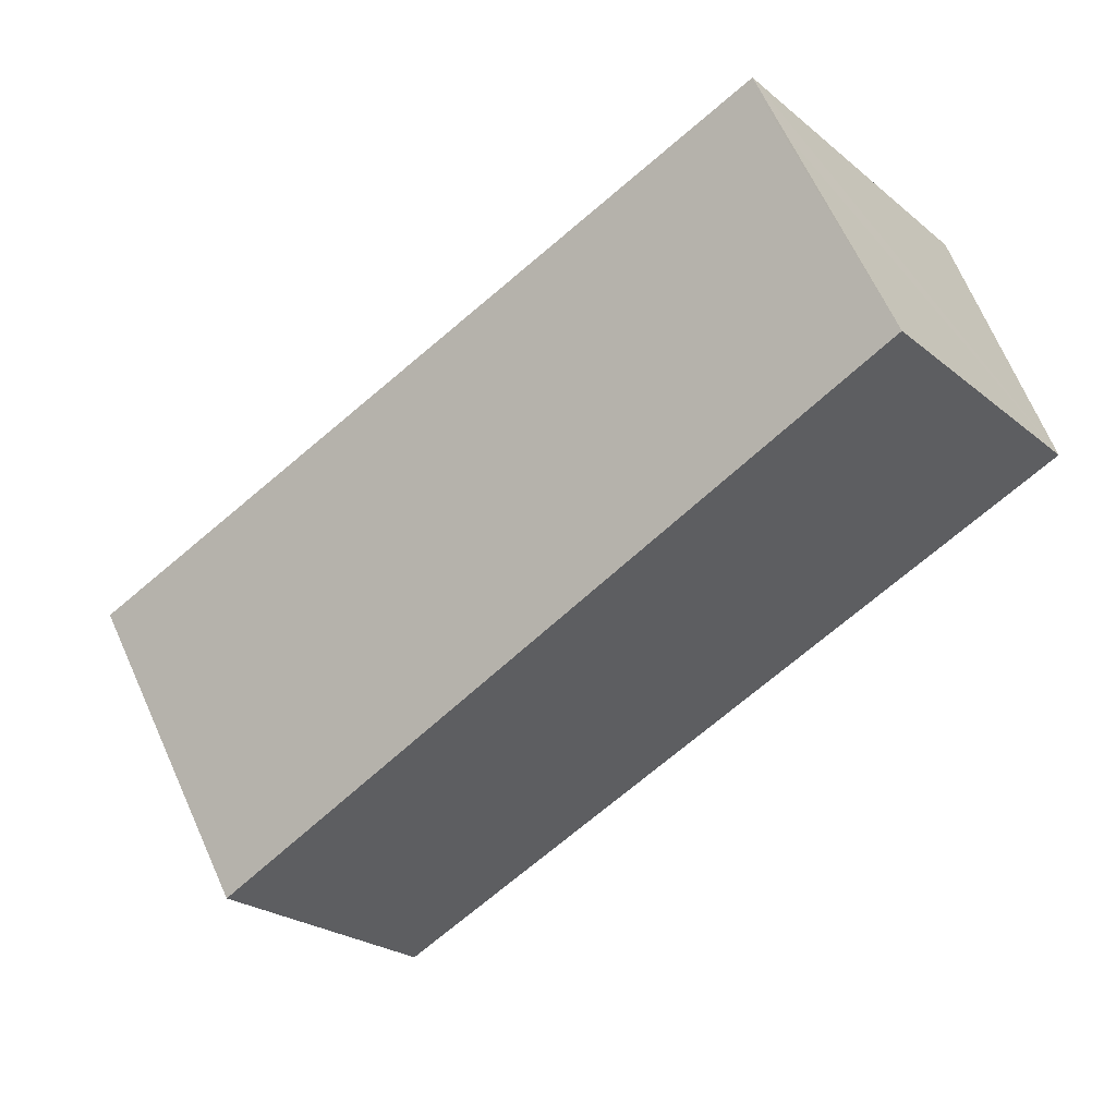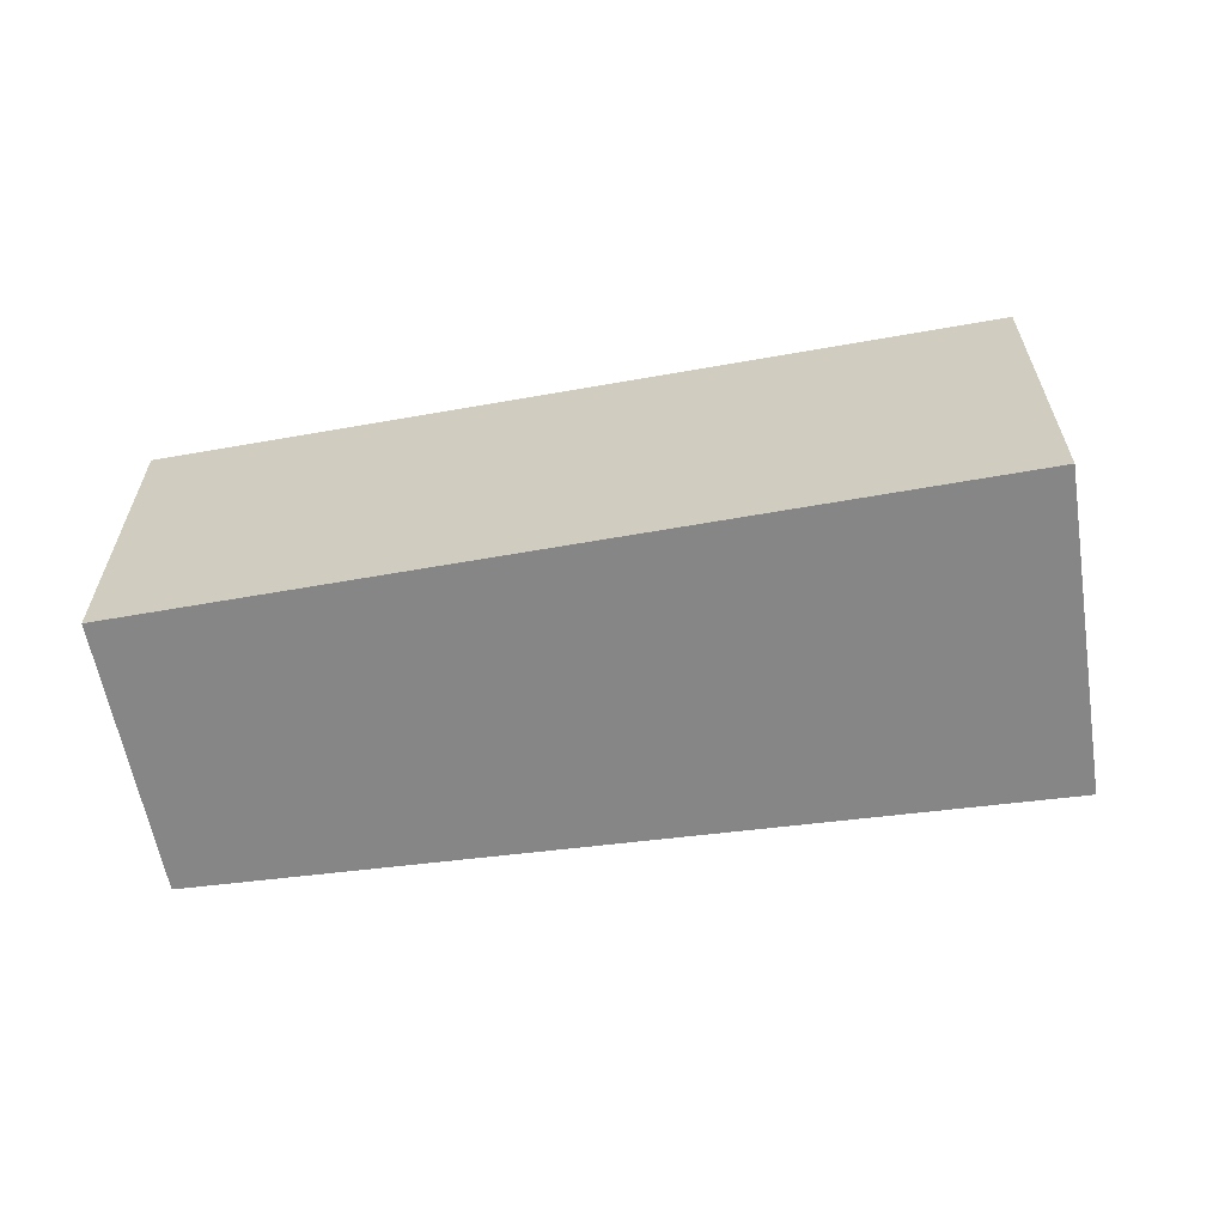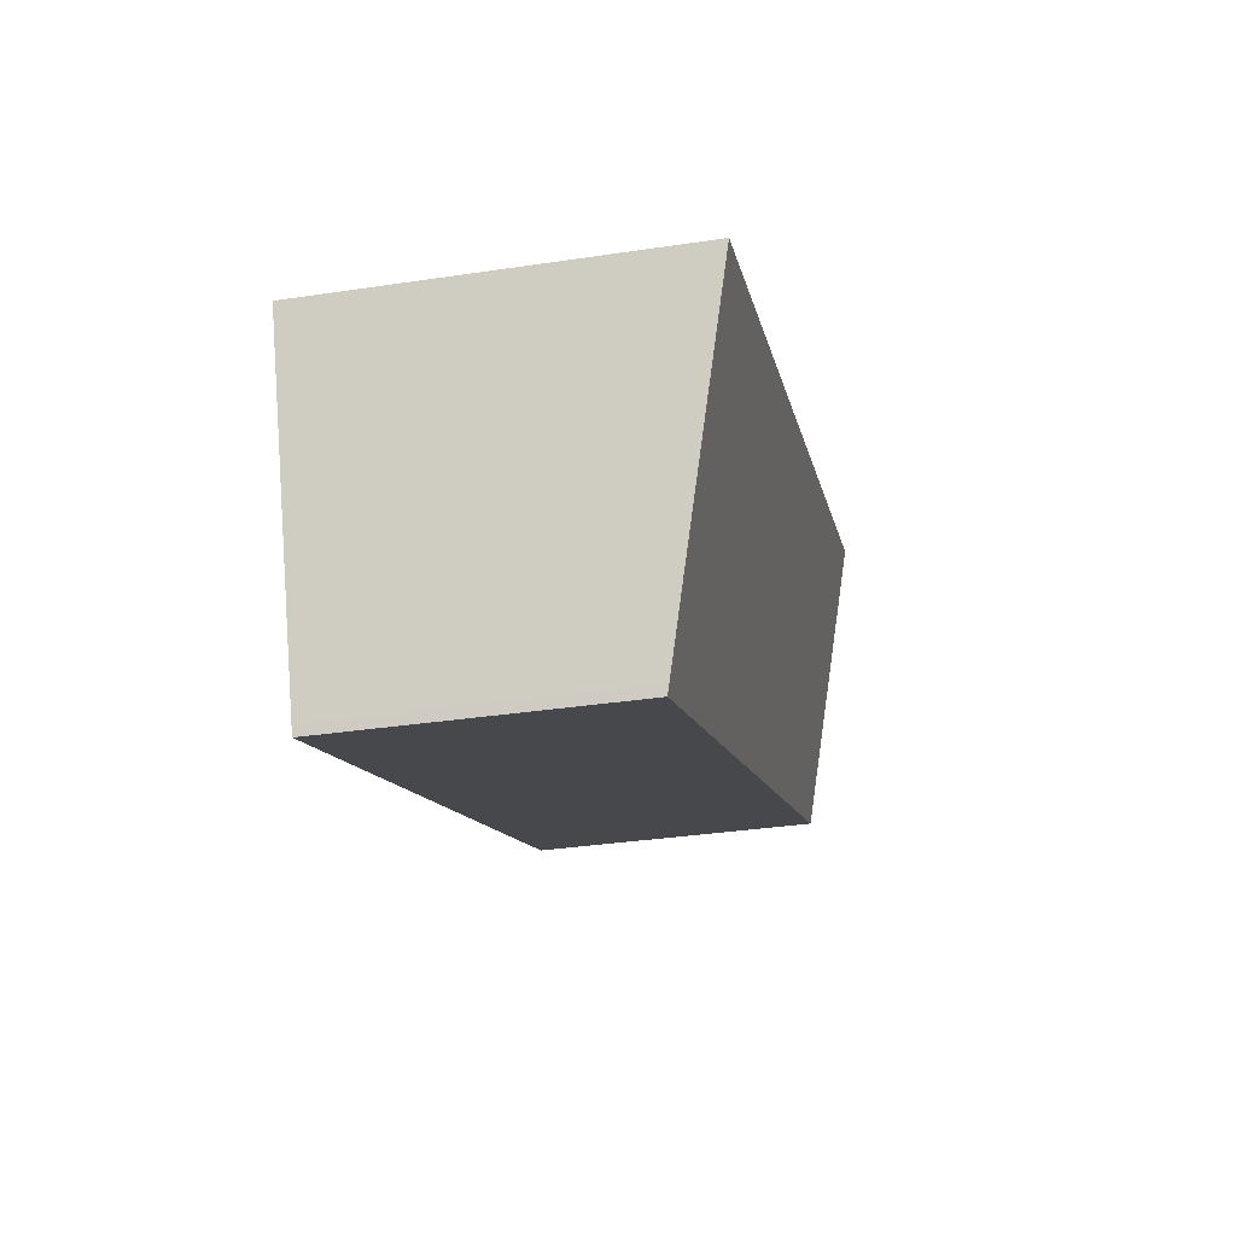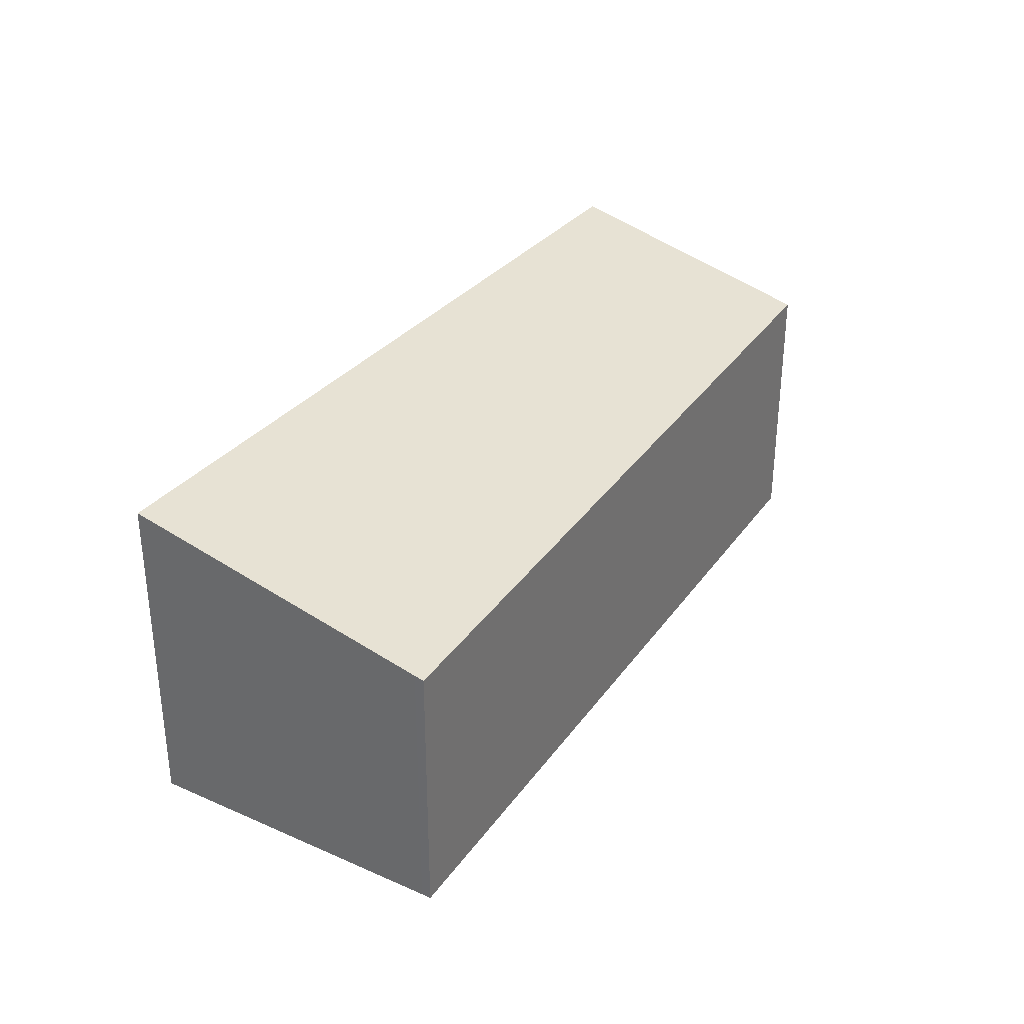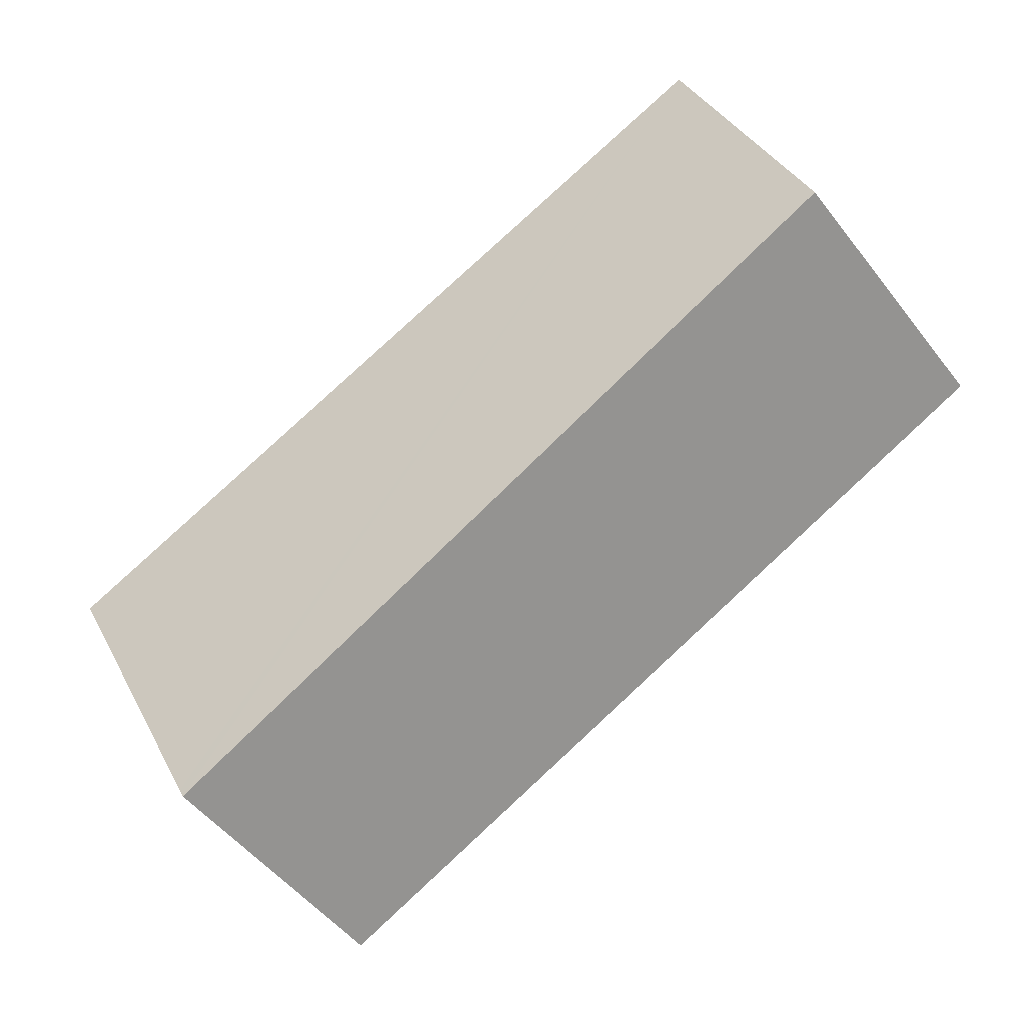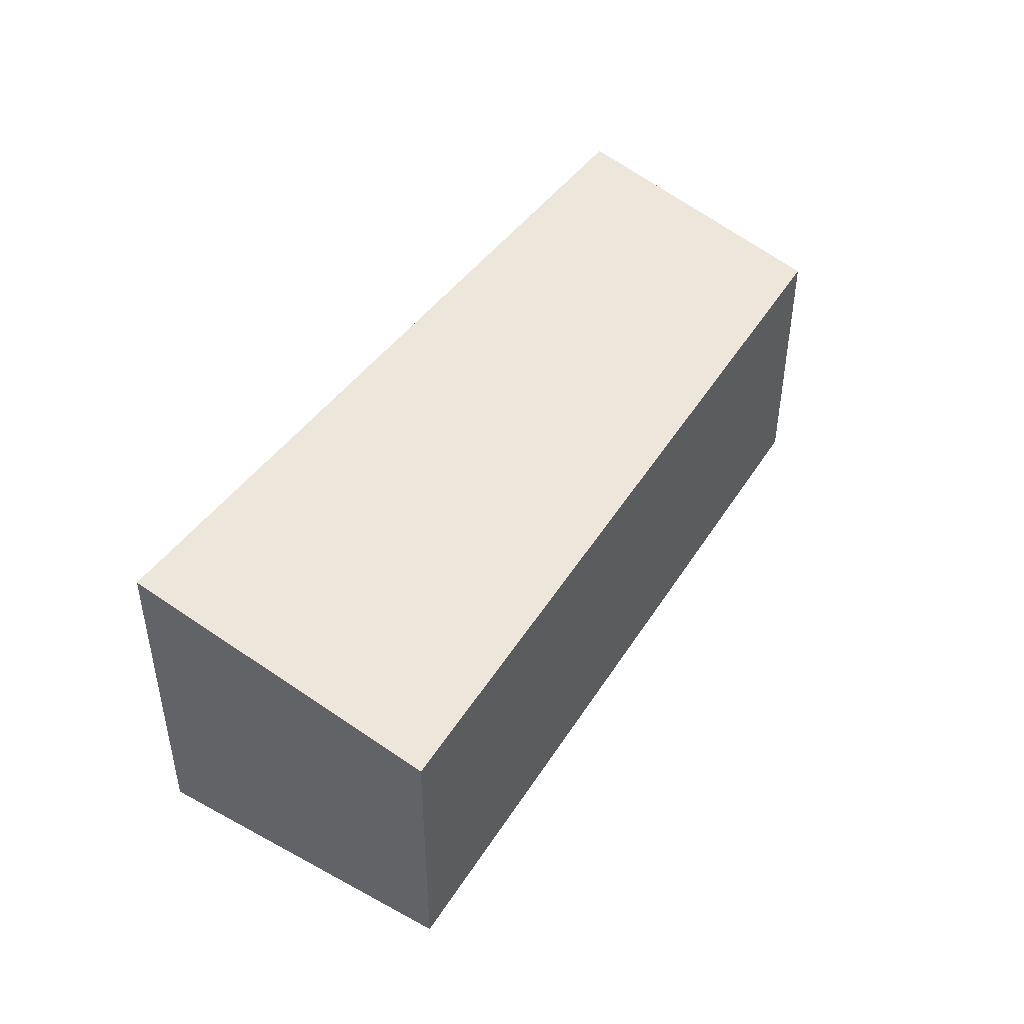
<metadata>
{"format":"obj","ext":"obj","renderer":"f3d","projection":"perspective","resolution":1024,"background":"white","views":[{"elev":-25.1,"azim":-141.8,"up":"+Z"},{"elev":-62.0,"azim":30.7,"up":"+Y"},{"elev":-34.9,"azim":101.3,"up":"+Z"},{"elev":33.0,"azim":143.4,"up":"+Y"},{"elev":-52.7,"azim":-142.9,"up":"+Z"},{"elev":45.8,"azim":144.0,"up":"+Y"}]}
</metadata>
<code>
v  7.959 2.794 -3.386
v  1.007 3.5 2.709
v  9.186 3.5 -0.354
v  7.922 2.773 -3.477
v  6.289 2.794 -2.76
v  0 2.876 1.761e-16
v  0.756 3.356 2.089
v  0.983 3.5 2.718
v  0 0 0
v  0.983 -1.664e-16 2.718
v  0.756 -1.279e-16 2.089
v  9.186 2.168e-17 -0.354
v  1.007 -1.659e-16 2.709
v  7.959 2.073e-16 -3.386
v  7.922 2.129e-16 -3.477
v  6.289 1.69e-16 -2.76
g defaultobject
f 1 2 3
f 2 1 4
f 2 4 5
f 2 5 6
f 2 6 7
f 2 7 8
f 9 7 6
f 7 9 8
f 8 9 10
f 10 9 11
f 10 2 8
f 2 10 3
f 3 10 12
f 12 10 13
f 12 1 3
f 1 12 14
f 1 14 4
f 4 14 15
f 5 9 6
f 9 5 16
f 16 5 4
f 16 4 15
f 11 13 10
f 13 11 12
f 12 11 9
f 12 9 16
f 12 16 15
f 12 15 14

</code>
